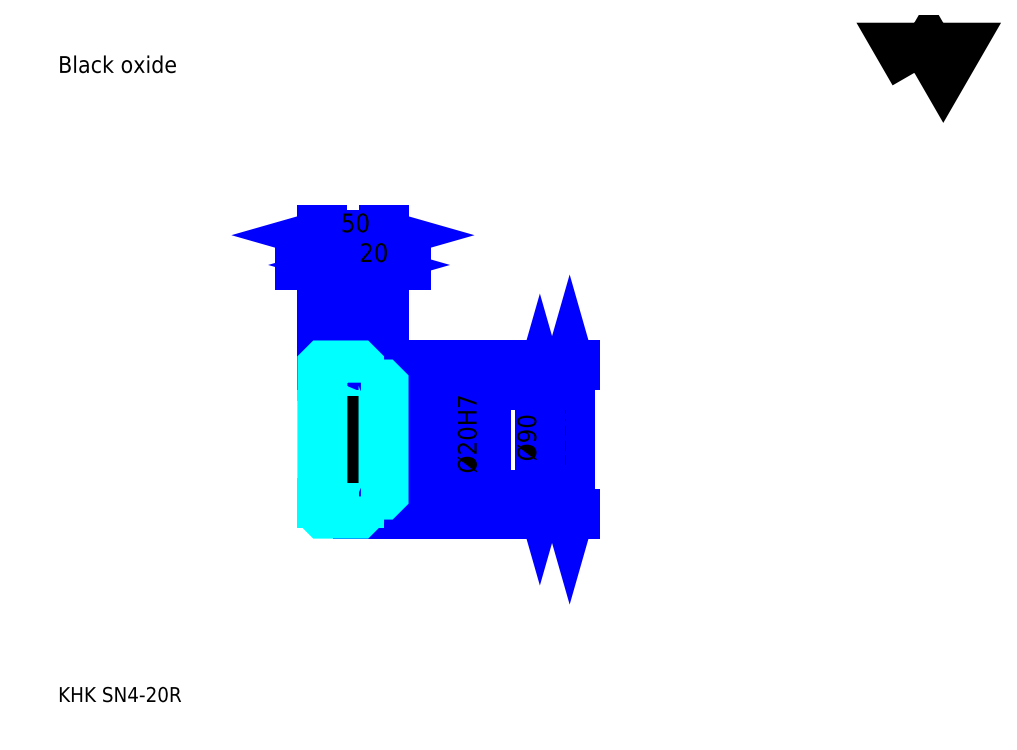
<metadata>
{"format":"dxf","ext":"dxf","renderer":"ezdxf+matplotlib","layout":"modelspace","background":"white","min_lineweight":24,"dpi":150}
</metadata>
<code>
0
SECTION
2
ENTITIES
0
TEXT
8
0
10
30.43
20
33.48
40
12.17
41
1
1
KHK SN4-20R
7
KANJI
50
0
51
0
0
TEXT
8
0
10
30.43
20
15.22
40
12.17
41
1
1

7
KANJI
50
0
51
0
0
TEXT
8
0
10
30.43
20
547.8
40
13.7
41
1
1
Black oxide
7
KANJI
50
0
51
0
0
POLYLINE
8
0
66
     1
70
     2
0
VERTEX
8
0
10
730.4
20
547.8
0
VERTEX
8
0
10
718.6
20
568.4
0
VERTEX
8
0
10
766
20
568.4
0
VERTEX
8
0
10
754.2
20
547.8
0
VERTEX
8
0
10
742.3
20
568.4
0
VERTEX
8
0
10
730.4
20
547.8
0
SEQEND
0
LINE
8
0
10
448.7
20
308.6
11
448.7
21
187.5
0
POLYLINE
8
0
66
     1
70
     2
0
VERTEX
8
0
10
451.7
20
298
0
VERTEX
8
0
10
448.7
20
308.6
0
VERTEX
8
0
10
445.7
20
298
0
SEQEND
0
POLYLINE
8
0
66
     1
70
     2
0
VERTEX
8
0
10
445.7
20
198.1
0
VERTEX
8
0
10
448.7
20
187.5
0
VERTEX
8
0
10
451.7
20
198.1
0
SEQEND
0
LINE
8
0
10
296.5
20
308.6
11
453.3
21
308.6
0
LINE
8
0
10
296.5
20
187.5
11
453.3
21
187.5
0
TEXT
8
0
10
445.7
20
210.4
40
15.22
41
1
1
%%c121.1
7
KANJI
50
90
51
0
0
LINE
8
DASHDOT
10
237.4
20
304.6
11
285.7
21
304.6
0
LINE
8
DASHDOT
10
237.4
20
191.5
11
285.7
21
191.5
0
LINE
8
DASHDOT
10
237.4
20
248
11
305.7
21
248
0
LINE
8
0
10
276.5
20
307.6
11
276.5
21
308.6
0
LINE
8
0
10
246.5
20
307.6
11
246.5
21
308.6
0
LINE
8
0
10
278
20
293
11
296.5
21
293
0
LINE
8
0
10
278
20
203
11
296.5
21
203
0
LINE
8
0
10
275.5
20
308.6
11
296.5
21
308.6
0
LINE
8
0
10
275.5
20
187.5
11
296.5
21
187.5
0
LINE
8
0
10
246.5
20
299.6
11
276.5
21
299.6
0
LINE
8
0
10
246.5
20
196.5
11
276.5
21
196.5
0
LINE
8
0
10
295.5
20
238
11
296.5
21
237
0
LINE
8
0
10
295.5
20
258
11
296.5
21
259
0
LINE
8
0
10
247.5
20
258
11
247.5
21
238
0
POLYLINE
8
0
66
     1
70
     2
0
VERTEX
8
0
10
246.5
20
237
0
VERTEX
8
0
10
247.5
20
238
0
VERTEX
8
0
10
295.5
20
238
0
VERTEX
8
0
10
295.5
20
258
0
VERTEX
8
0
10
247.5
20
258
0
VERTEX
8
0
10
246.5
20
259
0
SEQEND
0
ARC
8
0
10
278
20
294.5
40
1.5
50
180
51
270
0
ARC
8
0
10
278
20
201.5
40
1.5
50
90
51
180
0
LINE
8
0
10
296.5
20
292
11
296.5
21
308.6
0
LINE
8
0
10
294.8
20
390.8
11
228.3
21
390.8
0
POLYLINE
8
0
66
     1
70
     2
0
VERTEX
8
0
10
235.9
20
387.7
0
VERTEX
8
0
10
246.5
20
390.8
0
VERTEX
8
0
10
235.9
20
393.8
0
SEQEND
0
POLYLINE
8
0
66
     1
70
     2
0
VERTEX
8
0
10
287.2
20
393.8
0
VERTEX
8
0
10
276.5
20
390.8
0
VERTEX
8
0
10
287.2
20
387.7
0
SEQEND
0
LINE
8
0
10
276.5
20
308.6
11
276.5
21
395.4
0
TEXT
8
0
10
251.6
20
393.2
40
15.22
41
1
1
30
7
KANJI
50
0
51
0
0
LINE
8
0
10
246.5
20
415.1
11
296.5
21
415.1
0
POLYLINE
8
0
66
     1
70
     2
0
VERTEX
8
0
10
257.2
20
418.2
0
VERTEX
8
0
10
246.5
20
415.1
0
VERTEX
8
0
10
257.2
20
412.1
0
SEQEND
0
POLYLINE
8
0
66
     1
70
     2
0
VERTEX
8
0
10
285.9
20
412.1
0
VERTEX
8
0
10
296.5
20
415.1
0
VERTEX
8
0
10
285.9
20
418.2
0
SEQEND
0
LINE
8
0
10
246.5
20
308.6
11
246.5
21
419.7
0
LINE
8
0
10
296.5
20
308.6
11
296.5
21
419.7
0
TEXT
8
0
10
261.6
20
417.6
40
15.22
41
1
1
50
7
KANJI
50
0
51
0
0
LINE
8
0
10
314.8
20
390.8
11
258.3
21
390.8
0
POLYLINE
8
0
66
     1
70
     2
0
VERTEX
8
0
10
265.9
20
387.7
0
VERTEX
8
0
10
276.5
20
390.8
0
VERTEX
8
0
10
265.9
20
393.8
0
SEQEND
0
POLYLINE
8
0
66
     1
70
     2
0
VERTEX
8
0
10
307.2
20
393.8
0
VERTEX
8
0
10
296.5
20
390.8
0
VERTEX
8
0
10
307.2
20
387.7
0
SEQEND
0
TEXT
8
0
10
276.6
20
393.2
40
15.22
41
1
1
20
7
KANJI
50
0
51
0
0
LINE
8
0
10
424.3
20
293
11
424.3
21
203
0
POLYLINE
8
0
66
     1
70
     2
0
VERTEX
8
0
10
427.4
20
282.4
0
VERTEX
8
0
10
424.3
20
293
0
VERTEX
8
0
10
421.3
20
282.4
0
SEQEND
0
POLYLINE
8
0
66
     1
70
     2
0
VERTEX
8
0
10
421.3
20
213.7
0
VERTEX
8
0
10
424.3
20
203
0
VERTEX
8
0
10
427.4
20
213.7
0
SEQEND
0
LINE
8
0
10
296.5
20
293
11
428.9
21
293
0
LINE
8
0
10
296.5
20
203
11
428.9
21
203
0
TEXT
8
0
10
421.3
20
230.2
40
15.22
41
1
1
%%c90
7
KANJI
50
90
51
0
0
LINE
8
DASHDOT
10
246.5
20
263
11
276.5
21
233
0
LINE
8
0
10
261.5
20
263.3
11
261.5
21
232.8
0
LINE
8
0
10
375.7
20
219.8
11
375.7
21
276.3
0
POLYLINE
8
0
66
     1
70
     2
0
VERTEX
8
0
10
372.6
20
268.7
0
VERTEX
8
0
10
375.7
20
258
0
VERTEX
8
0
10
378.7
20
268.7
0
SEQEND
0
POLYLINE
8
0
66
     1
70
     2
0
VERTEX
8
0
10
378.7
20
227.4
0
VERTEX
8
0
10
375.7
20
238
0
VERTEX
8
0
10
372.6
20
227.4
0
SEQEND
0
LINE
8
0
10
296.5
20
258
11
380.2
21
258
0
LINE
8
0
10
296.5
20
238
11
380.2
21
238
0
TEXT
8
0
10
372.6
20
220.3
40
15.22
41
1
1
%%c20H7
7
KANJI
50
90
51
0
0
POLYLINE
8
0
66
     1
70
     2
0
VERTEX
8
0
10
246.5
20
237
0
VERTEX
8
0
10
246.5
20
188.5
0
VERTEX
8
0
10
247.5
20
187.5
0
VERTEX
8
0
10
275.5
20
187.5
0
VERTEX
8
0
10
276.5
20
188.5
0
VERTEX
8
0
10
276.5
20
201.5
0
SEQEND
0
POLYLINE
8
0
66
     1
70
     2
0
VERTEX
8
0
10
278
20
203
0
VERTEX
8
0
10
295.5
20
203
0
VERTEX
8
0
10
296.5
20
204
0
VERTEX
8
0
10
296.5
20
292
0
VERTEX
8
0
10
295.5
20
293
0
VERTEX
8
0
10
278
20
293
0
SEQEND
0
POLYLINE
8
0
66
     1
70
     2
0
VERTEX
8
0
10
276.5
20
294.5
0
VERTEX
8
0
10
276.5
20
307.6
0
VERTEX
8
0
10
275.5
20
308.6
0
VERTEX
8
0
10
247.5
20
308.6
0
VERTEX
8
0
10
246.5
20
307.6
0
VERTEX
8
0
10
246.5
20
237
0
SEQEND
0
ENDSEC
0
EOF

</code>
